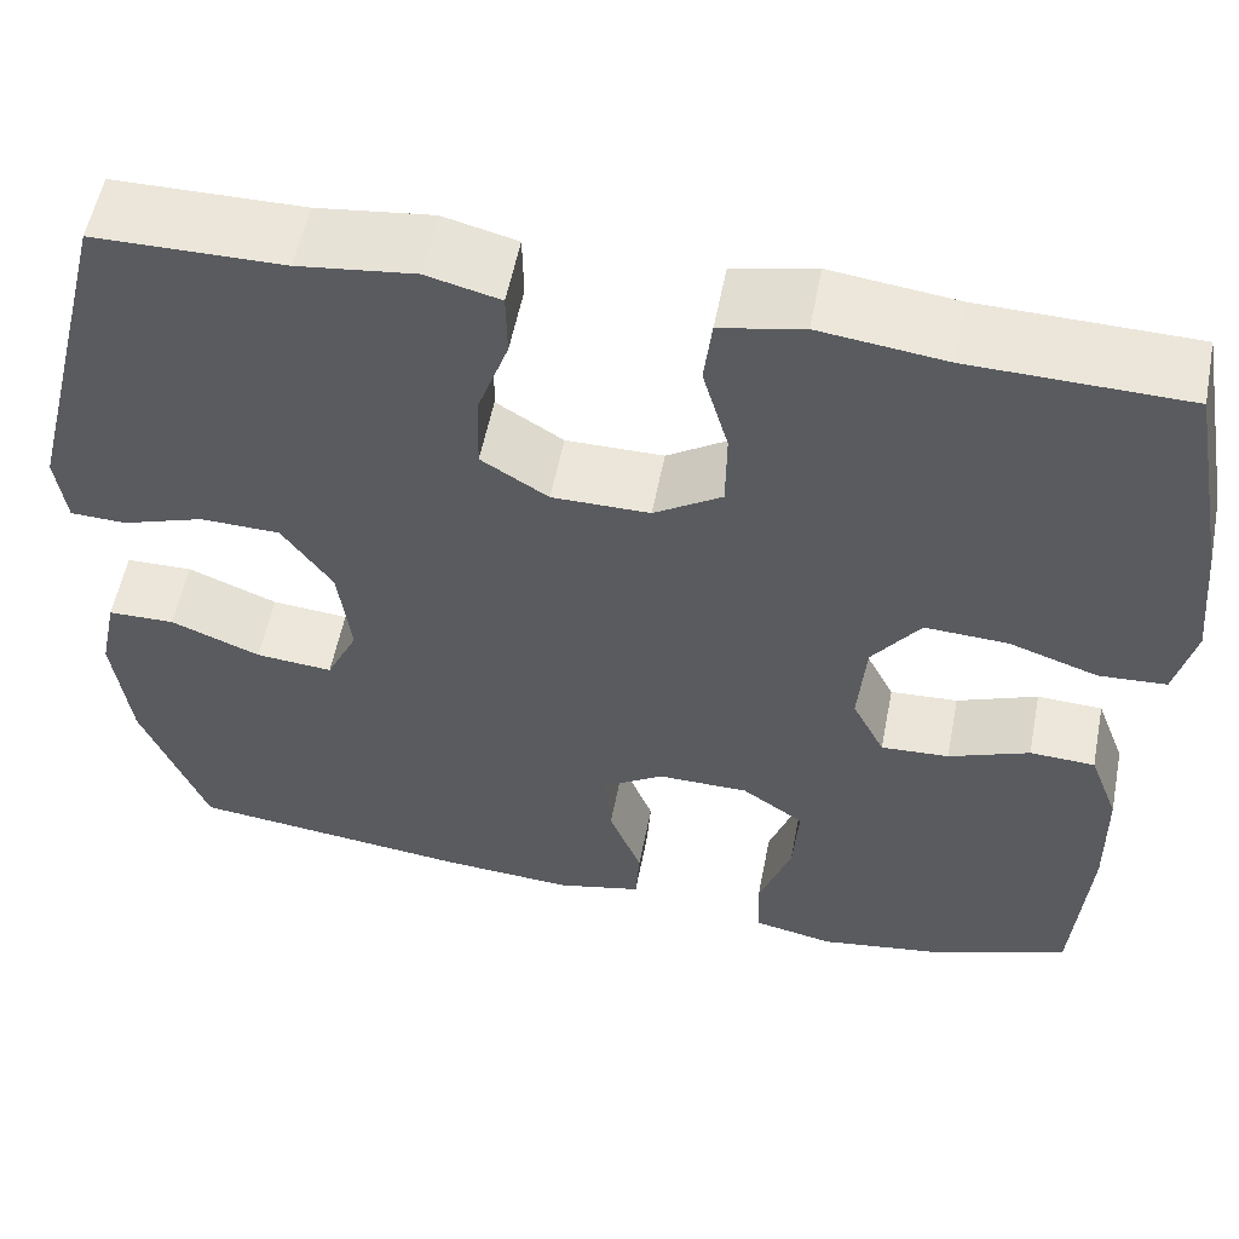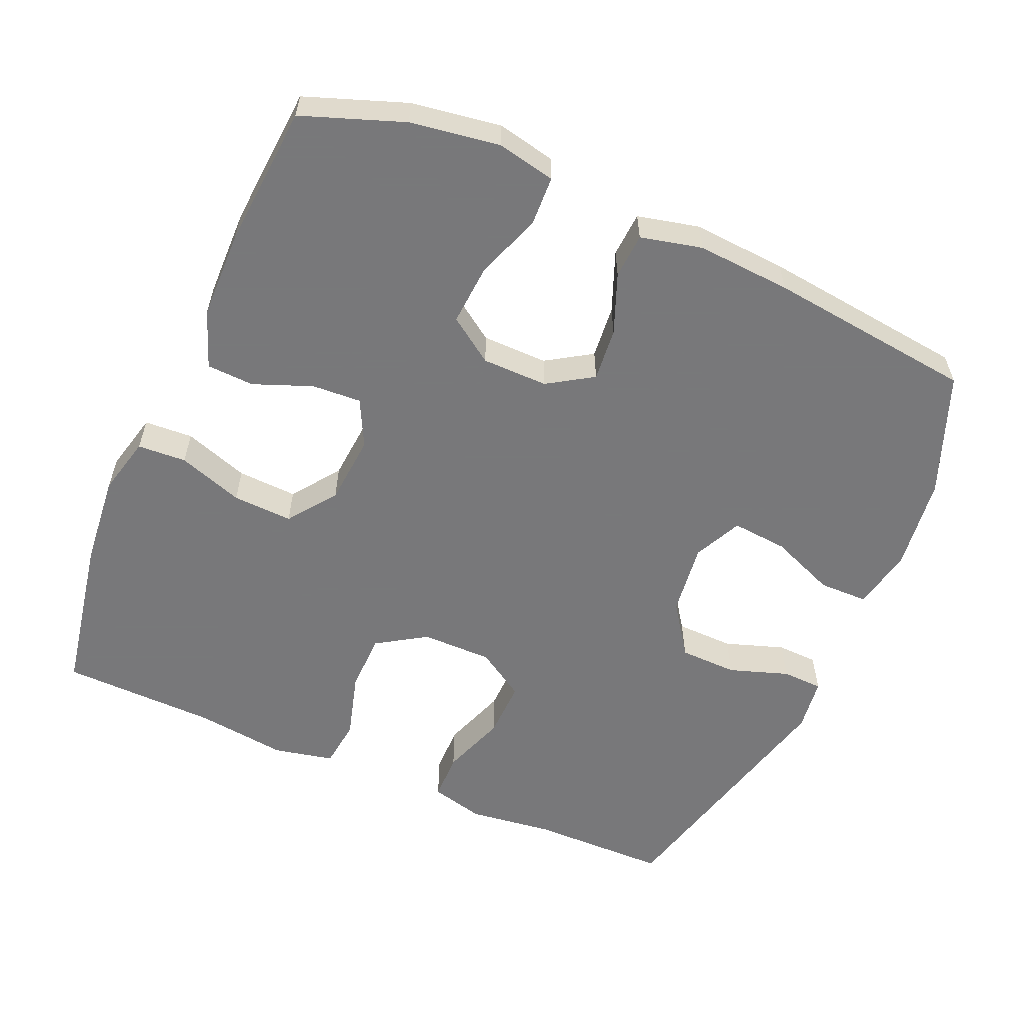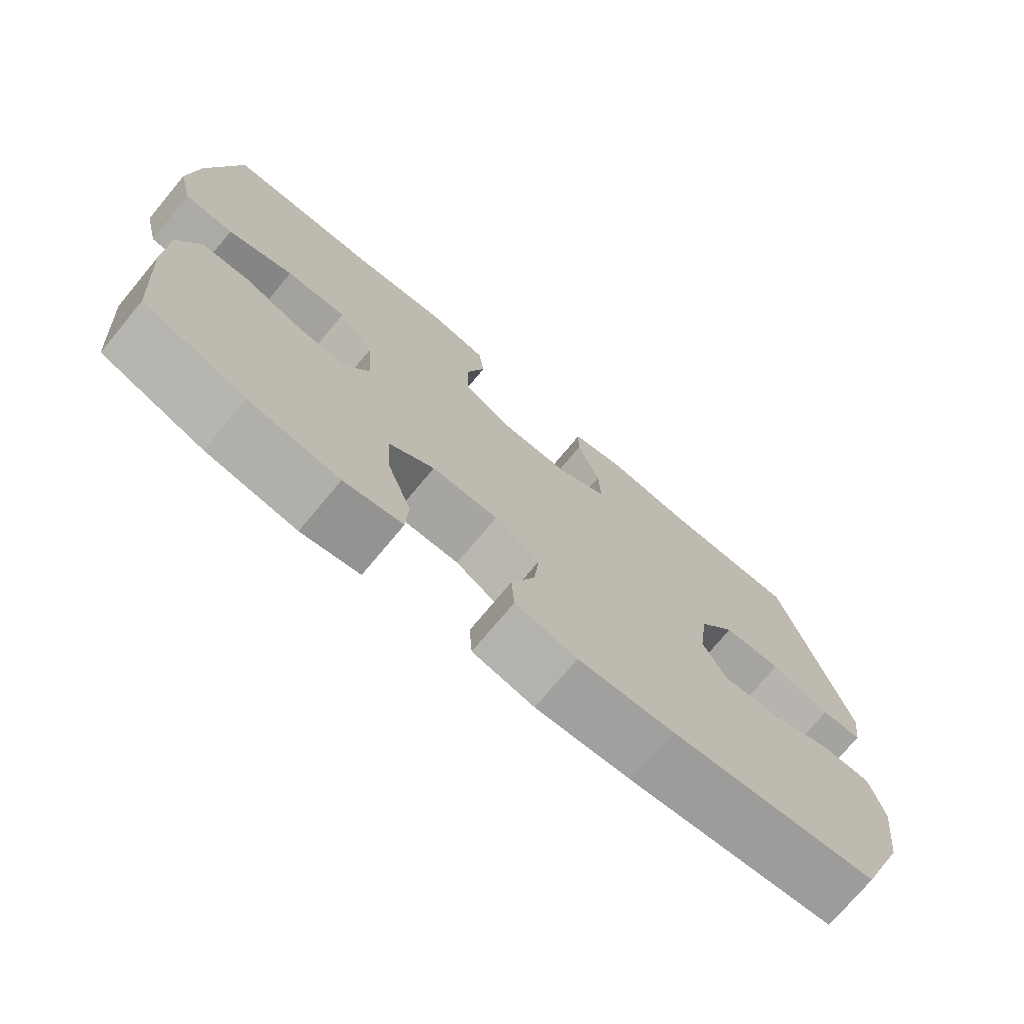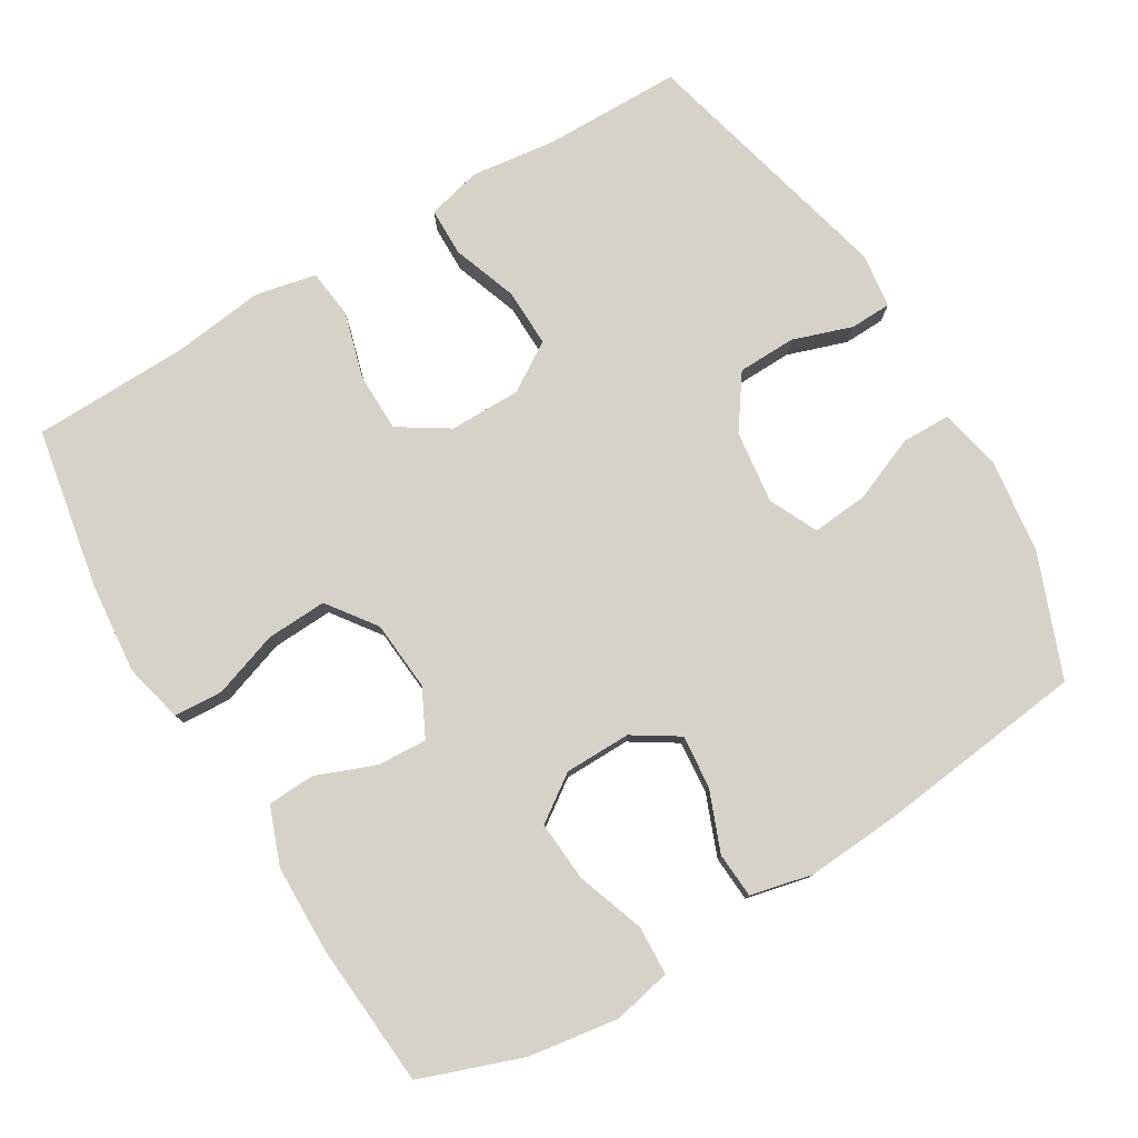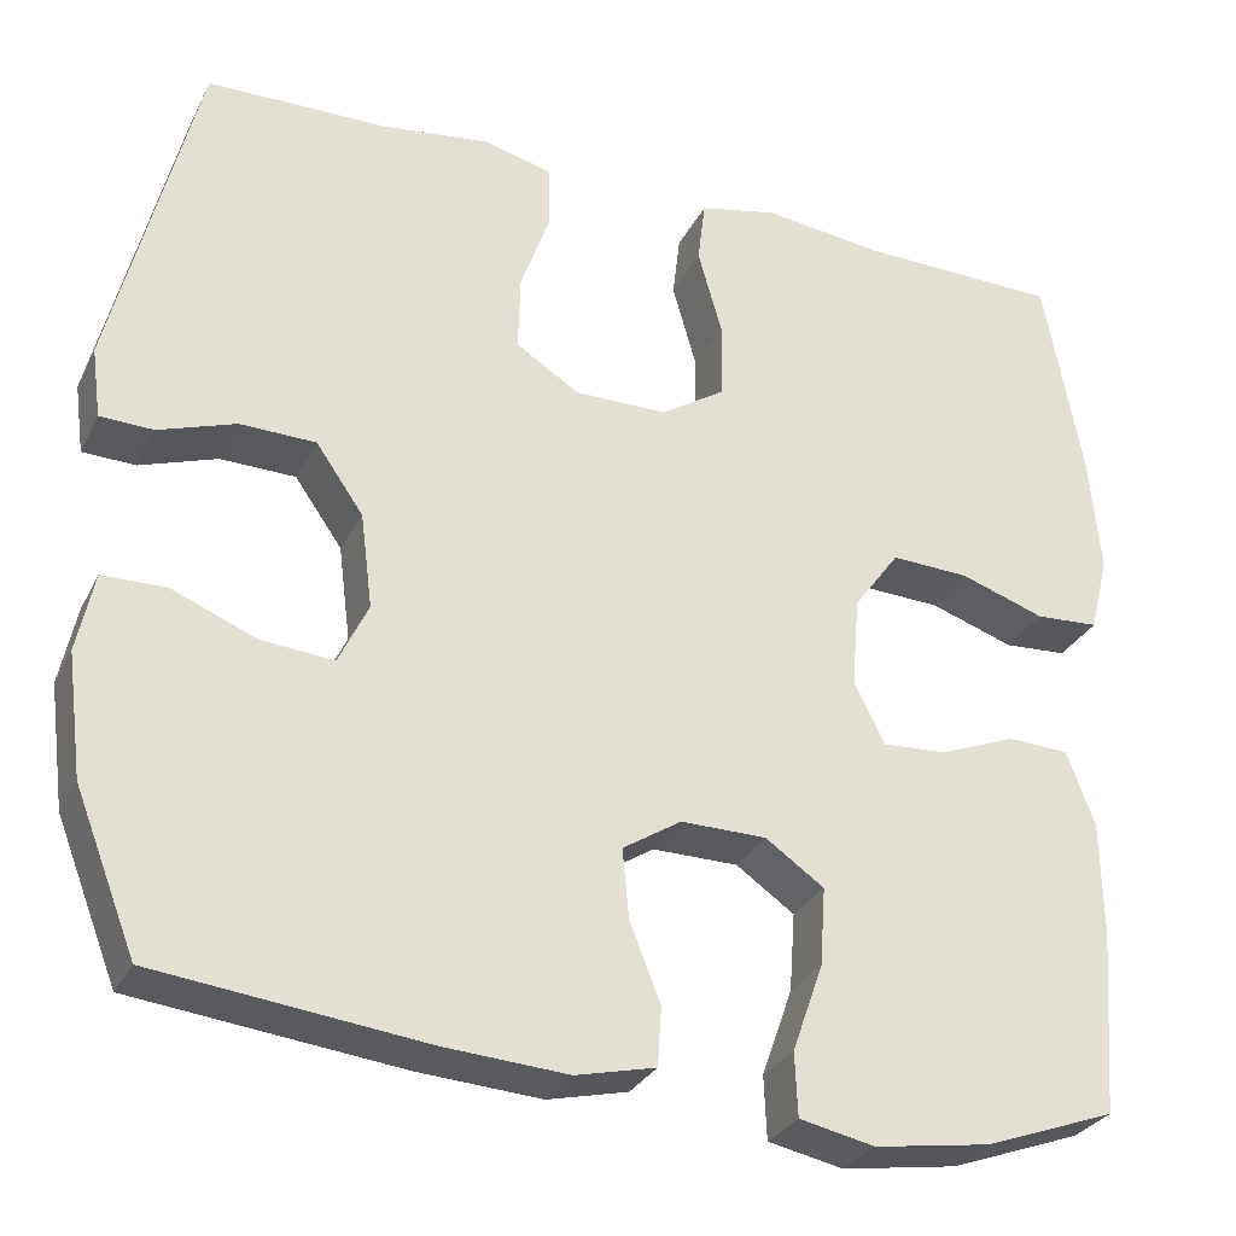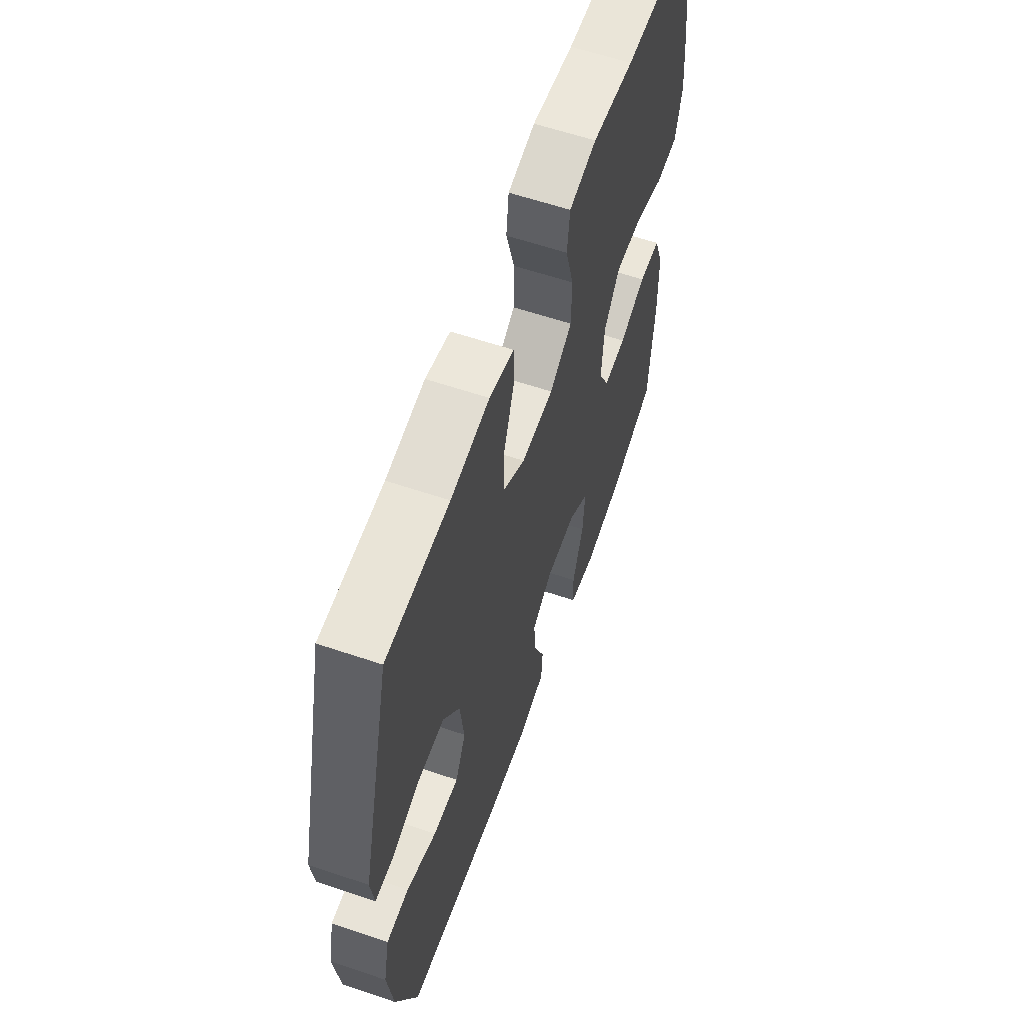
<metadata>
{"format":"obj","ext":"obj","renderer":"f3d","projection":"perspective","resolution":1024,"background":"white","views":[{"elev":55.8,"azim":11.0,"up":"+Z"},{"elev":-57.6,"azim":156.5,"up":"+Y"},{"elev":-74.1,"azim":140.2,"up":"+Z"},{"elev":78.4,"azim":149.0,"up":"+Y"},{"elev":-29.4,"azim":-22.6,"up":"+Z"},{"elev":60.5,"azim":-70.9,"up":"+Z"}]}
</metadata>
<code>
v -0.5 0.07 -0.5
v -0.566 0.07 -0.331
v -0.583 0.07 -0.199
v -0.565 0.07 -0.114
v -0.497 0.07 -0.113
v -0.406 0.07 -0.15
v -0.328 0.07 -0.157
v -0.296 0.07 -0.09
v -0.309 0.07 0.012
v -0.36 0.07 0.085
v -0.441 0.07 0.087
v -0.524 0.07 0.059
v -0.581 0.07 0.061
v -0.591 0.07 0.136
v -0.5 0.07 0.5
v -0.308 0.07 0.502
v -0.19 0.07 0.517
v -0.115 0.07 0.498
v -0.114 0.07 0.431
v -0.146 0.07 0.341
v -0.148 0.07 0.26
v -0.08 0.07 0.217
v 0.019 0.07 0.217
v 0.088 0.07 0.261
v 0.089 0.07 0.343
v 0.063 0.07 0.435
v 0.071 0.07 0.503
v 0.155 0.07 0.521
v 0.283 0.07 0.505
v 0.5 0.07 0.5
v 0.541 0.07 0.278
v 0.553 0.07 0.15
v 0.533 0.07 0.068
v 0.465 0.07 0.064
v 0.374 0.07 0.095
v 0.29 0.07 0.099
v 0.241 0.07 0.032
v 0.233 0.07 -0.065
v 0.266 0.07 -0.131
v 0.335 0.07 -0.127
v 0.417 0.07 -0.095
v 0.483 0.07 -0.098
v 0.513 0.07 -0.178
v 0.515 0.07 -0.302
v 0.5 0.07 -0.5
v 0.359 0.07 -0.551
v 0.234 0.07 -0.57
v 0.153 0.07 -0.553
v 0.15 0.07 -0.485
v 0.183 0.07 -0.391
v 0.189 0.07 -0.307
v 0.126 0.07 -0.263
v 0.034 0.07 -0.262
v -0.029 0.07 -0.302
v -0.022 0.07 -0.376
v 0.011 0.07 -0.46
v 0.007 0.07 -0.523
v -0.079 0.07 -0.543
v -0.211 0.07 -0.534
v -0.5 0 -0.5
v -0.566 0 -0.331
v -0.583 0 -0.199
v -0.565 0 -0.114
v -0.497 0 -0.113
v -0.406 0 -0.15
v -0.328 0 -0.157
v -0.296 0 -0.09
v -0.309 0 0.012
v -0.36 0 0.085
v -0.441 0 0.087
v -0.524 0 0.059
v -0.581 0 0.061
v -0.591 0 0.136
v -0.5 0 0.5
v -0.308 0 0.502
v -0.19 0 0.517
v -0.115 0 0.498
v -0.114 0 0.431
v -0.146 0 0.341
v -0.148 0 0.26
v -0.08 0 0.217
v 0.019 0 0.217
v 0.088 0 0.261
v 0.089 0 0.343
v 0.063 0 0.435
v 0.071 0 0.503
v 0.155 0 0.521
v 0.283 0 0.505
v 0.5 0 0.5
v 0.541 0 0.278
v 0.553 0 0.15
v 0.533 0 0.068
v 0.465 0 0.064
v 0.374 0 0.095
v 0.29 0 0.099
v 0.241 0 0.032
v 0.233 0 -0.065
v 0.266 0 -0.131
v 0.335 0 -0.127
v 0.417 0 -0.095
v 0.483 0 -0.098
v 0.513 0 -0.178
v 0.515 0 -0.302
v 0.5 0 -0.5
v 0.359 0 -0.551
v 0.234 0 -0.57
v 0.153 0 -0.553
v 0.15 0 -0.485
v 0.183 0 -0.391
v 0.189 0 -0.307
v 0.126 0 -0.263
v 0.034 0 -0.262
v -0.029 0 -0.302
v -0.022 0 -0.376
v 0.011 0 -0.46
v 0.007 0 -0.523
v -0.079 0 -0.543
v -0.211 0 -0.534
f 4 5 6
f 3 4 6
f 2 3 6
f 1 2 6
f 59 1 6
f 58 59 6
f 57 58 6
f 56 57 6
f 55 56 6
f 54 55 6 7
f 53 54 7 8
f 52 53 8 9
f 48 49 50
f 47 48 50
f 46 47 50
f 45 46 50
f 44 45 50
f 43 44 50
f 42 43 50
f 41 42 50
f 40 41 50
f 39 40 50 51
f 38 39 51 52
f 33 34 35
f 32 33 35
f 31 32 35
f 30 31 35
f 29 30 35
f 29 35 36
f 28 29 36
f 27 28 36
f 26 27 36
f 25 26 36
f 24 25 36 37
f 18 19 20
f 17 18 20
f 16 17 20
f 16 20 21
f 15 16 21
f 14 15 21
f 13 14 21
f 12 13 21
f 11 12 21
f 10 11 21 22
f 10 22 23
f 9 10 23
f 52 9 23
f 37 38 52
f 24 37 52
f 23 24 52
f 65 64 63
f 65 63 62
f 65 62 61
f 65 61 60
f 65 60 118
f 65 118 117
f 65 117 116
f 65 116 115
f 65 115 114
f 66 65 114 113
f 67 66 113 112
f 68 67 112 111
f 109 108 107
f 109 107 106
f 109 106 105
f 109 105 104
f 109 104 103
f 109 103 102
f 109 102 101
f 109 101 100
f 109 100 99
f 110 109 99 98
f 111 110 98 97
f 94 93 92
f 94 92 91
f 94 91 90
f 94 90 89
f 94 89 88
f 95 94 88
f 95 88 87
f 95 87 86
f 95 86 85
f 95 85 84
f 96 95 84 83
f 79 78 77
f 79 77 76
f 79 76 75
f 80 79 75
f 80 75 74
f 80 74 73
f 80 73 72
f 80 72 71
f 80 71 70
f 81 80 70 69
f 82 81 69
f 82 69 68
f 82 68 111
f 111 97 96
f 111 96 83
f 111 83 82
f 1 60 61 2
f 2 61 62 3
f 3 62 63 4
f 4 63 64 5
f 5 64 65 6
f 6 65 66 7
f 7 66 67 8
f 8 67 68 9
f 9 68 69 10
f 10 69 70 11
f 11 70 71 12
f 12 71 72 13
f 13 72 73 14
f 14 73 74 15
f 15 74 75 16
f 16 75 76 17
f 17 76 77 18
f 18 77 78 19
f 19 78 79 20
f 20 79 80 21
f 21 80 81 22
f 22 81 82 23
f 23 82 83 24
f 24 83 84 25
f 25 84 85 26
f 26 85 86 27
f 27 86 87 28
f 28 87 88 29
f 29 88 89 30
f 30 89 90 31
f 31 90 91 32
f 32 91 92 33
f 33 92 93 34
f 34 93 94 35
f 35 94 95 36
f 36 95 96 37
f 37 96 97 38
f 38 97 98 39
f 39 98 99 40
f 40 99 100 41
f 41 100 101 42
f 42 101 102 43
f 43 102 103 44
f 44 103 104 45
f 45 104 105 46
f 46 105 106 47
f 47 106 107 48
f 48 107 108 49
f 49 108 109 50
f 50 109 110 51
f 51 110 111 52
f 52 111 112 53
f 53 112 113 54
f 54 113 114 55
f 55 114 115 56
f 56 115 116 57
f 57 116 117 58
f 58 117 118 59
f 59 118 60 1

</code>
